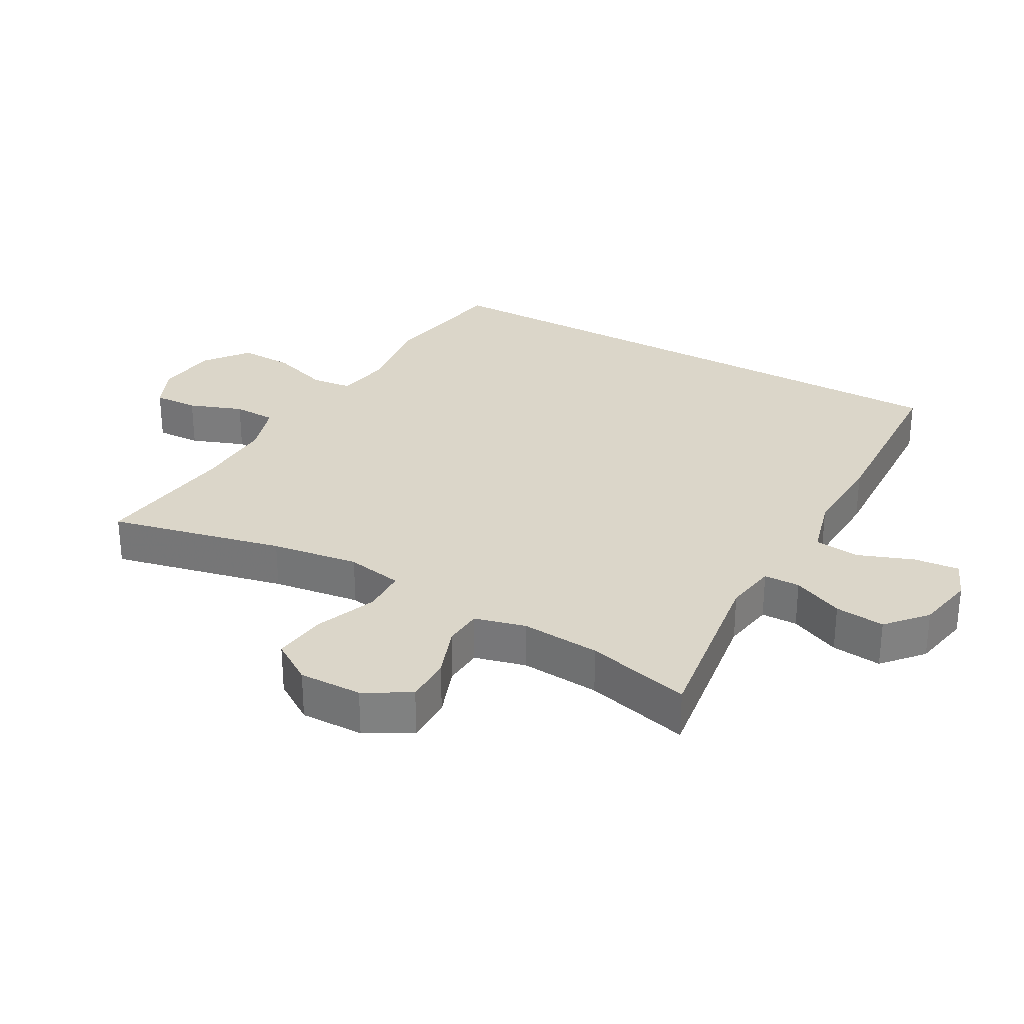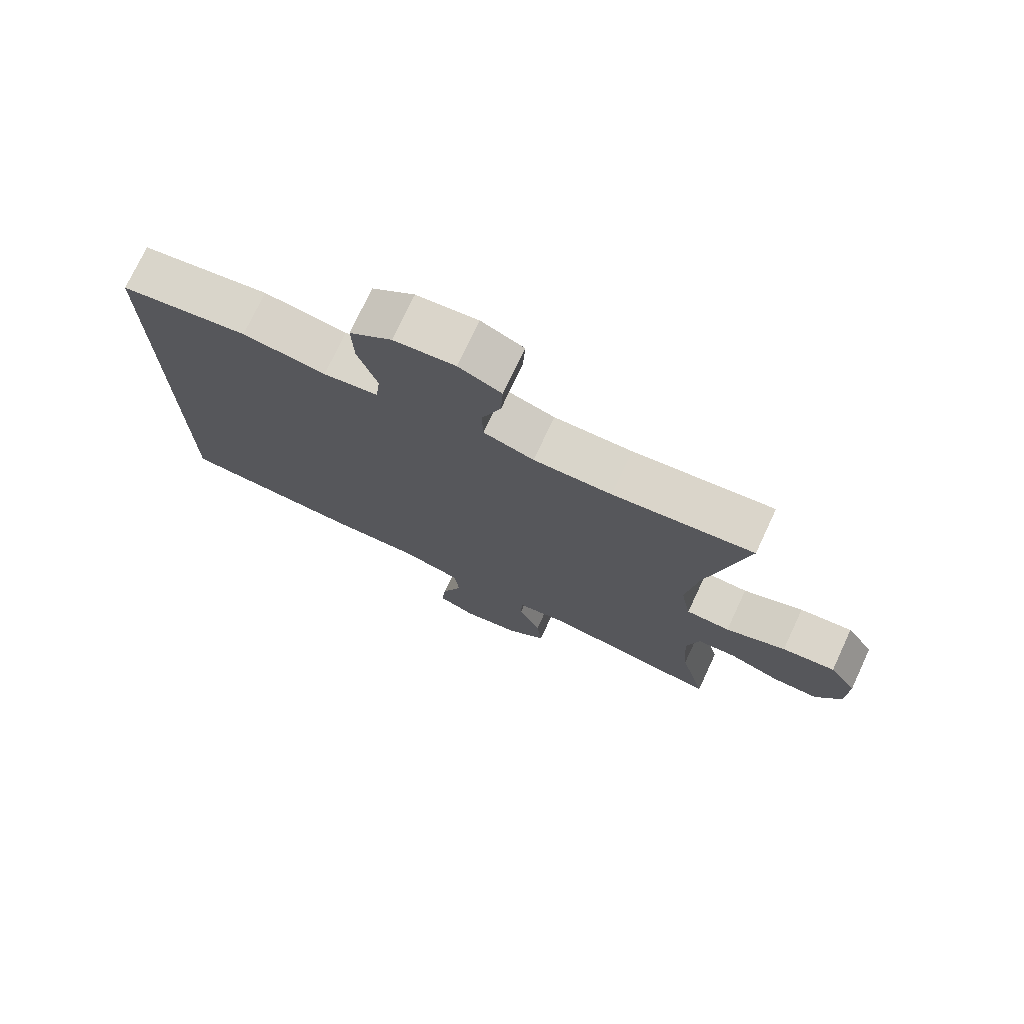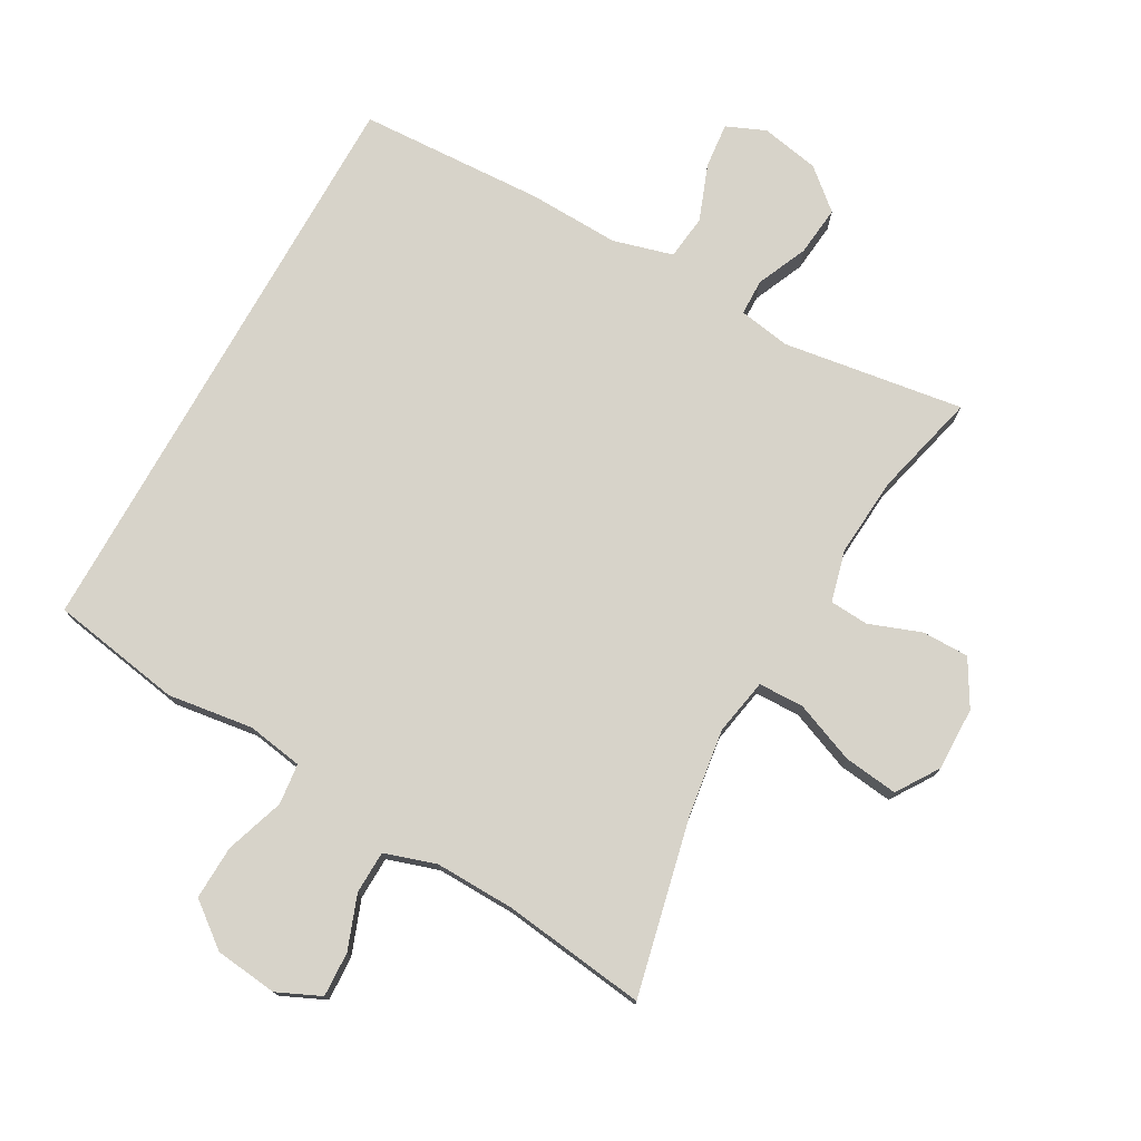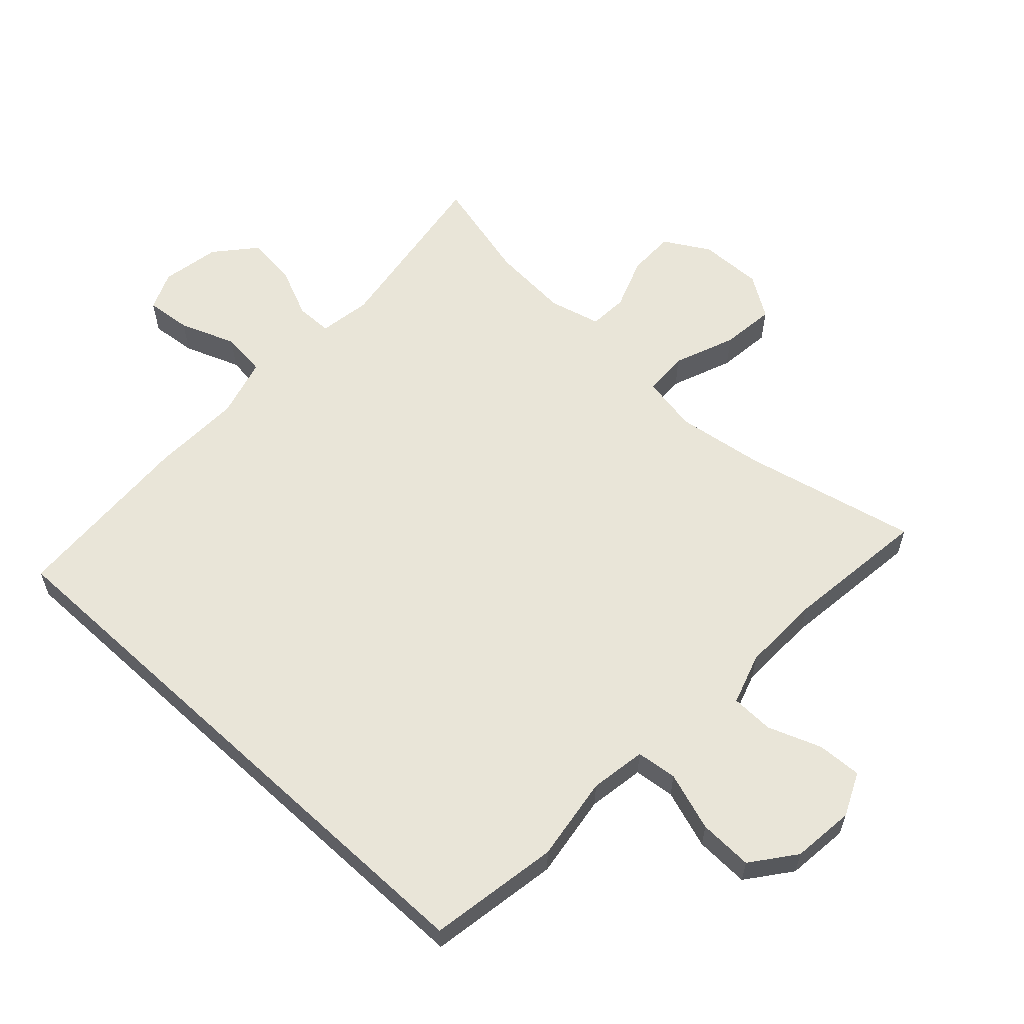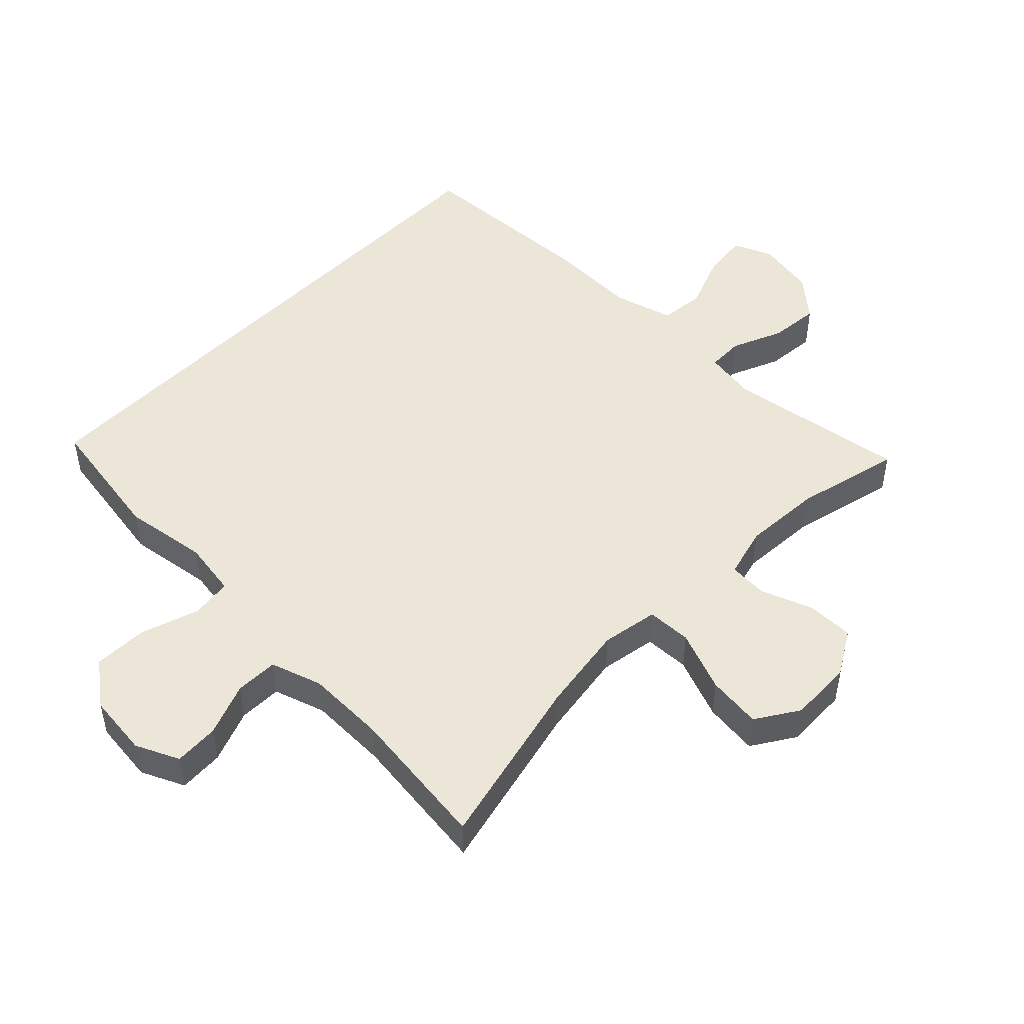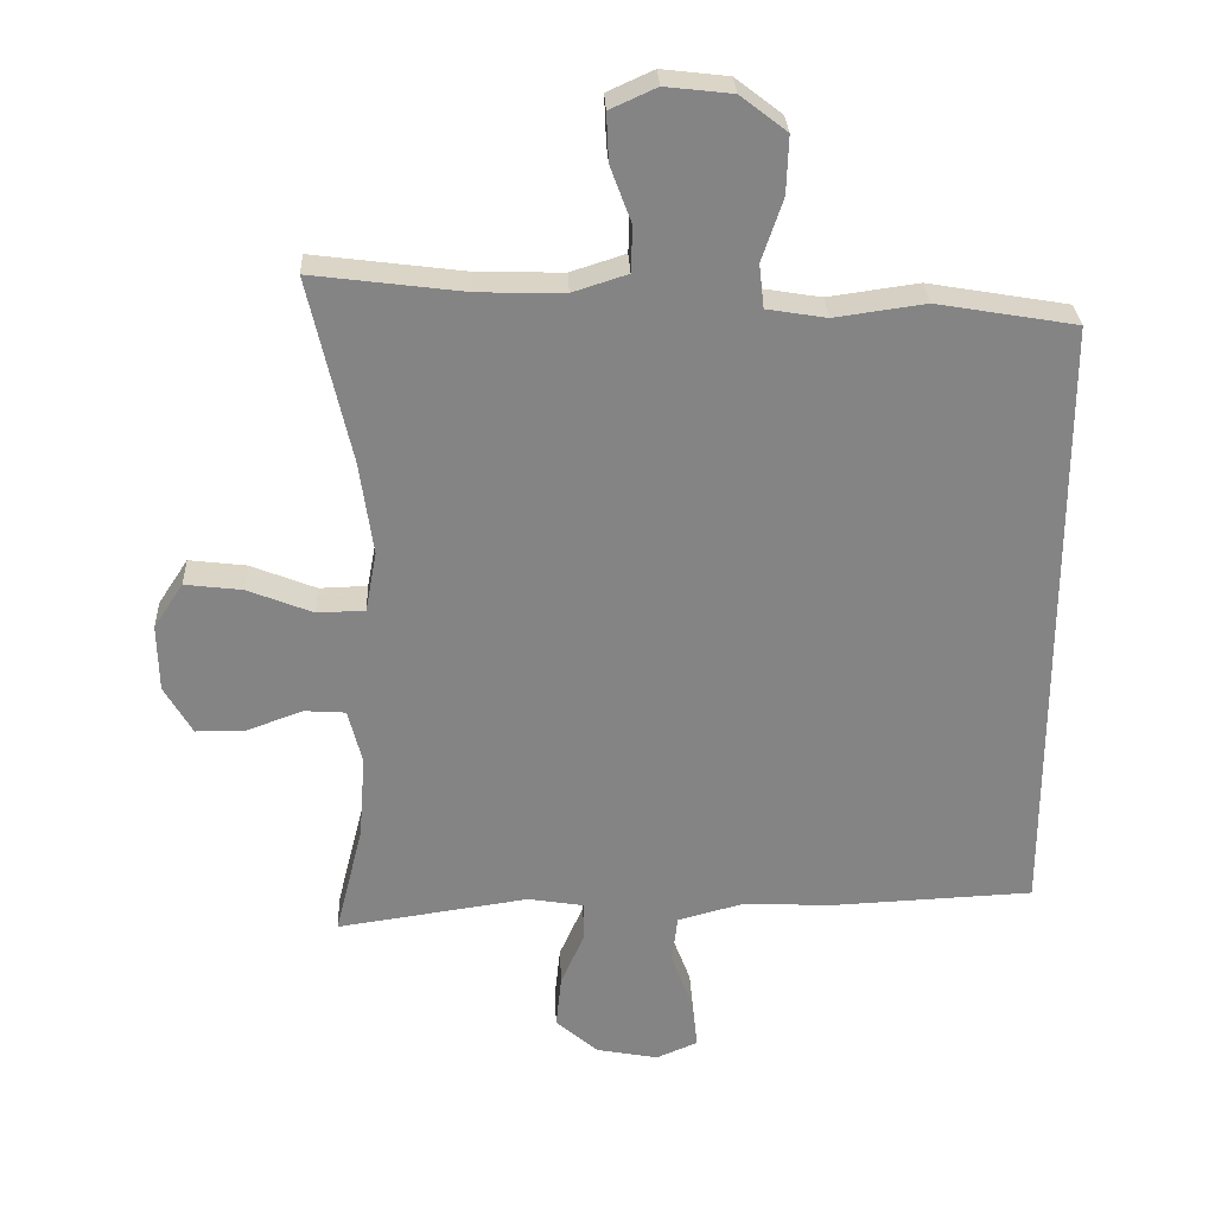
<metadata>
{"format":"obj","ext":"obj","renderer":"f3d","projection":"perspective","resolution":1024,"background":"white","views":[{"elev":29.8,"azim":119.3,"up":"+Y"},{"elev":74.8,"azim":25.1,"up":"+Z"},{"elev":76.1,"azim":29.2,"up":"+Y"},{"elev":59.7,"azim":-47.3,"up":"+Y"},{"elev":49.1,"azim":44.0,"up":"+Y"},{"elev":28.7,"azim":177.6,"up":"+Z"}]}
</metadata>
<code>
v 0.5 0.07 0.5
v 0.44 0.07 0.235
v 0.421 0.07 0.102
v 0.437 0.07 0.016
v 0.505 0.07 0.014
v 0.598 0.07 0.051
v 0.68 0.07 0.061
v 0.722 0.07 -0.003
v 0.72 0.07 -0.099
v 0.68 0.07 -0.168
v 0.609 0.07 -0.168
v 0.53 0.07 -0.139
v 0.471 0.07 -0.143
v 0.451 0.07 -0.221
v 0.46 0.07 -0.341
v 0.5 0.07 -0.5
v 0.226 0.07 -0.46
v 0.147 0.07 -0.473
v 0.146 0.07 -0.528
v 0.18 0.07 -0.605
v 0.188 0.07 -0.681
v 0.128 0.07 -0.733
v 0.039 0.07 -0.75
v -0.02 0.07 -0.725
v -0.013 0.07 -0.656
v 0.019 0.07 -0.571
v 0.011 0.07 -0.503
v -0.08 0.07 -0.478
v -0.217 0.07 -0.483
v -0.5 0.07 -0.47
v -0.5 0.07 0.413
v -0.301 0.07 0.447
v -0.172 0.07 0.429
v -0.087 0.07 0.443
v -0.08 0.07 0.505
v -0.11 0.07 0.594
v -0.113 0.07 0.676
v -0.047 0.07 0.727
v 0.048 0.07 0.738
v 0.114 0.07 0.708
v 0.111 0.07 0.64
v 0.081 0.07 0.559
v 0.083 0.07 0.494
v 0.161 0.07 0.469
v 0.282 0.07 0.472
v 0.5 0 0.5
v 0.44 0 0.235
v 0.421 0 0.102
v 0.437 0 0.016
v 0.505 0 0.014
v 0.598 0 0.051
v 0.68 0 0.061
v 0.722 0 -0.003
v 0.72 0 -0.099
v 0.68 0 -0.168
v 0.609 0 -0.168
v 0.53 0 -0.139
v 0.471 0 -0.143
v 0.451 0 -0.221
v 0.46 0 -0.341
v 0.5 0 -0.5
v 0.226 0 -0.46
v 0.147 0 -0.473
v 0.146 0 -0.528
v 0.18 0 -0.605
v 0.188 0 -0.681
v 0.128 0 -0.733
v 0.039 0 -0.75
v -0.02 0 -0.725
v -0.013 0 -0.656
v 0.019 0 -0.571
v 0.011 0 -0.503
v -0.08 0 -0.478
v -0.217 0 -0.483
v -0.5 0 -0.47
v -0.5 0 0.413
v -0.301 0 0.447
v -0.172 0 0.429
v -0.087 0 0.443
v -0.08 0 0.505
v -0.11 0 0.594
v -0.113 0 0.676
v -0.047 0 0.727
v 0.048 0 0.738
v 0.114 0 0.708
v 0.111 0 0.64
v 0.081 0 0.559
v 0.083 0 0.494
v 0.161 0 0.469
v 0.282 0 0.472
f 40 41 42
f 39 40 42
f 38 39 42
f 37 38 42
f 36 37 42
f 35 36 42
f 34 35 42 43
f 31 32 33
f 30 31 33
f 29 30 33
f 28 29 33
f 27 28 33 34
f 34 43 44
f 27 34 44
f 26 27 44
f 24 25 26
f 23 24 26
f 22 23 26
f 21 22 26
f 20 21 26
f 19 20 26
f 15 16 17
f 14 15 17 18
f 13 14 18
f 10 11 12
f 9 10 12
f 8 9 12
f 7 8 12
f 6 7 12
f 5 6 12
f 4 5 12 13
f 45 1 2
f 45 2 3
f 44 45 3 4
f 18 19 26 44
f 4 13 18 44
f 87 86 85
f 87 85 84
f 87 84 83
f 87 83 82
f 87 82 81
f 87 81 80
f 88 87 80 79
f 78 77 76
f 78 76 75
f 78 75 74
f 78 74 73
f 79 78 73 72
f 89 88 79
f 89 79 72
f 89 72 71
f 71 70 69
f 71 69 68
f 71 68 67
f 71 67 66
f 71 66 65
f 71 65 64
f 62 61 60
f 63 62 60 59
f 63 59 58
f 57 56 55
f 57 55 54
f 57 54 53
f 57 53 52
f 57 52 51
f 57 51 50
f 58 57 50 49
f 47 46 90
f 48 47 90
f 49 48 90 89
f 89 71 64 63
f 89 63 58 49
f 1 46 47 2
f 2 47 48 3
f 3 48 49 4
f 4 49 50 5
f 5 50 51 6
f 6 51 52 7
f 7 52 53 8
f 8 53 54 9
f 9 54 55 10
f 10 55 56 11
f 11 56 57 12
f 12 57 58 13
f 13 58 59 14
f 14 59 60 15
f 15 60 61 16
f 16 61 62 17
f 17 62 63 18
f 18 63 64 19
f 19 64 65 20
f 20 65 66 21
f 21 66 67 22
f 22 67 68 23
f 23 68 69 24
f 24 69 70 25
f 25 70 71 26
f 26 71 72 27
f 27 72 73 28
f 28 73 74 29
f 29 74 75 30
f 30 75 76 31
f 31 76 77 32
f 32 77 78 33
f 33 78 79 34
f 34 79 80 35
f 35 80 81 36
f 36 81 82 37
f 37 82 83 38
f 38 83 84 39
f 39 84 85 40
f 40 85 86 41
f 41 86 87 42
f 42 87 88 43
f 43 88 89 44
f 44 89 90 45
f 45 90 46 1

</code>
